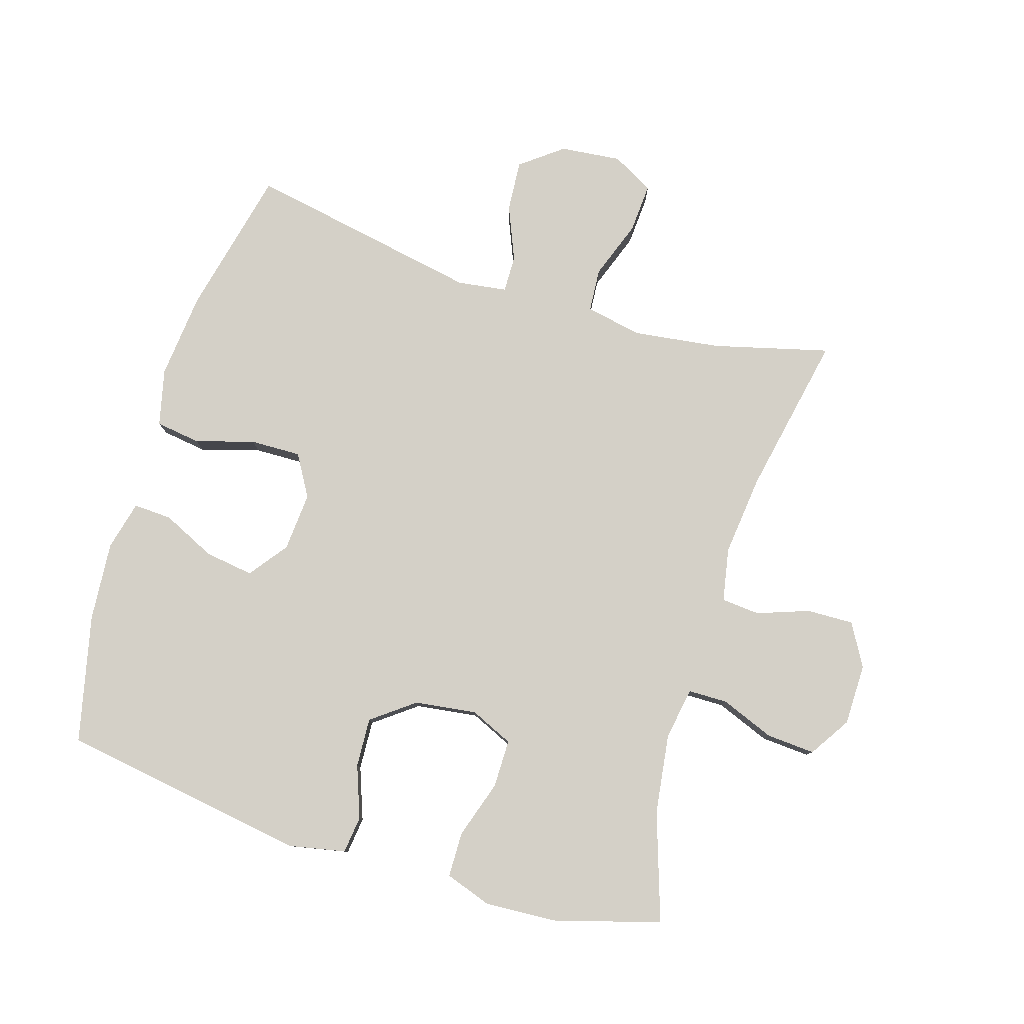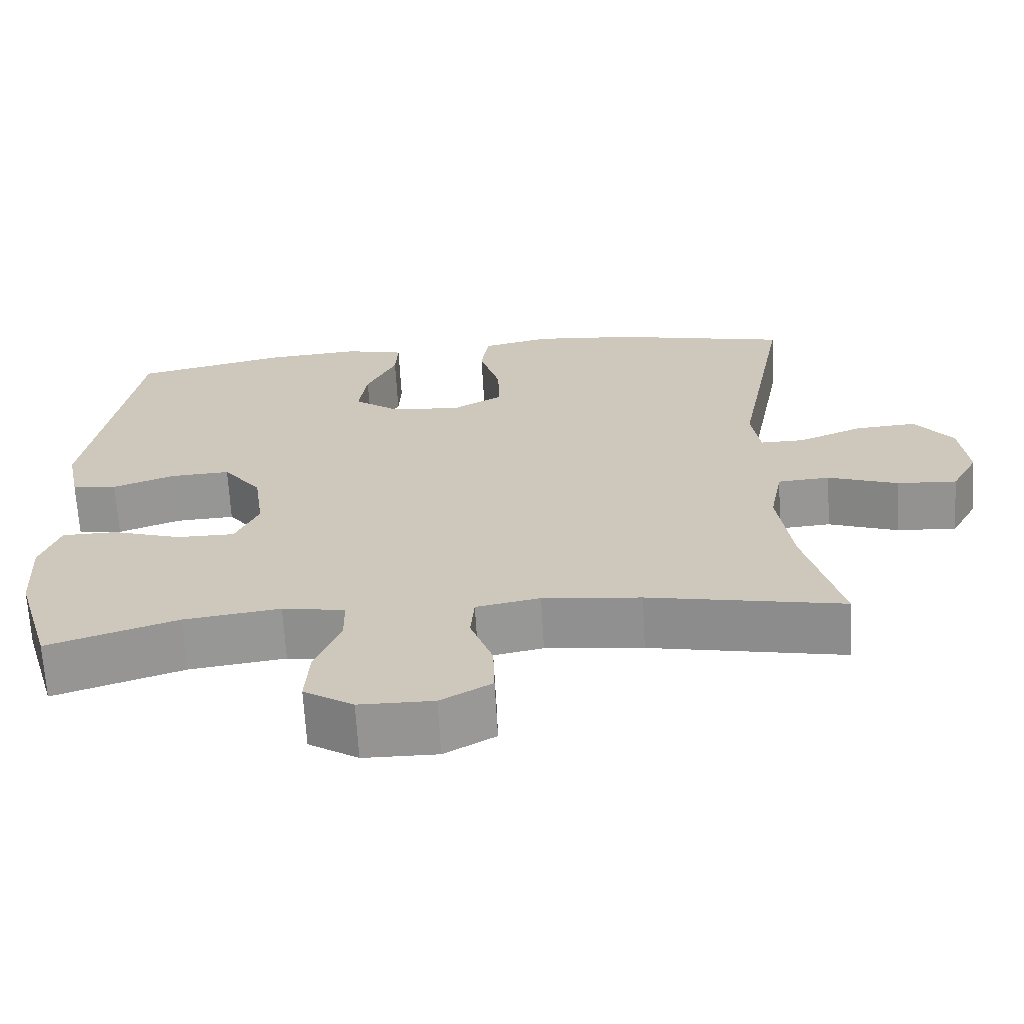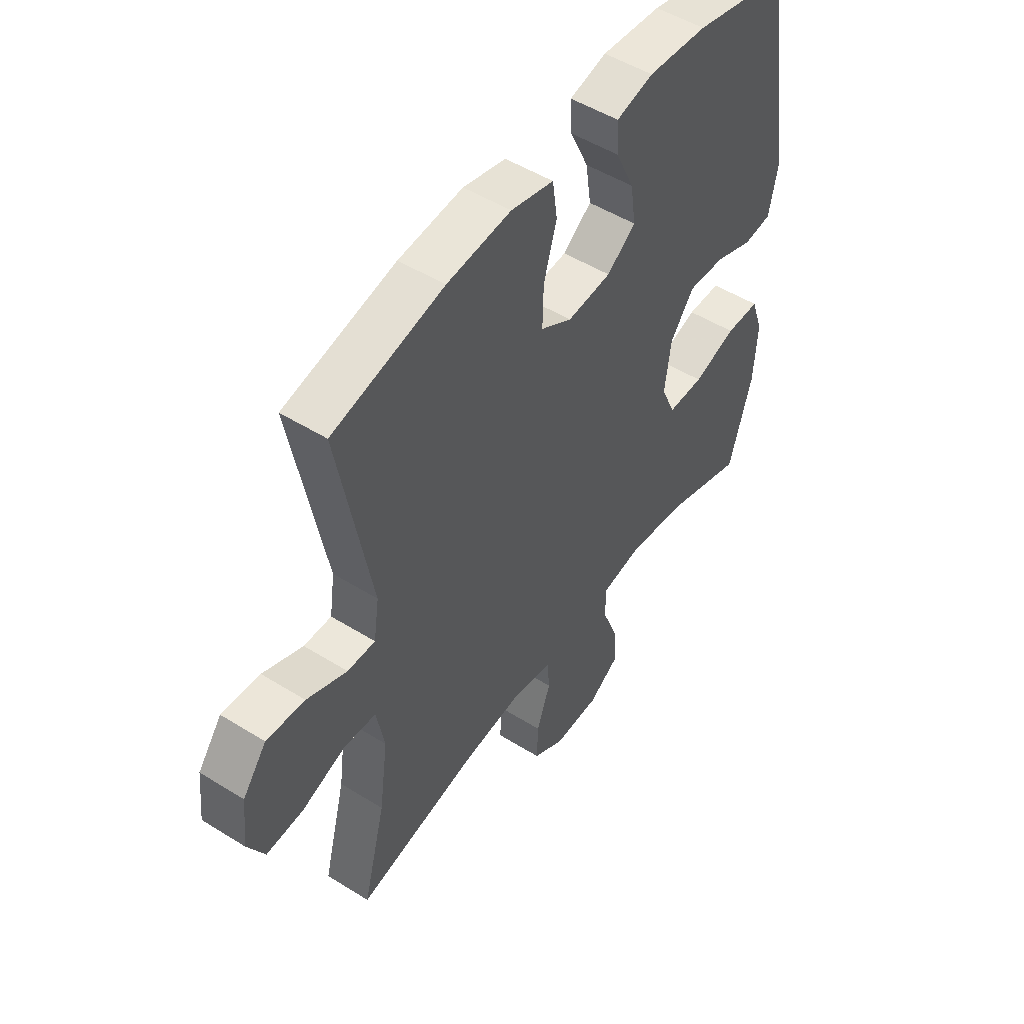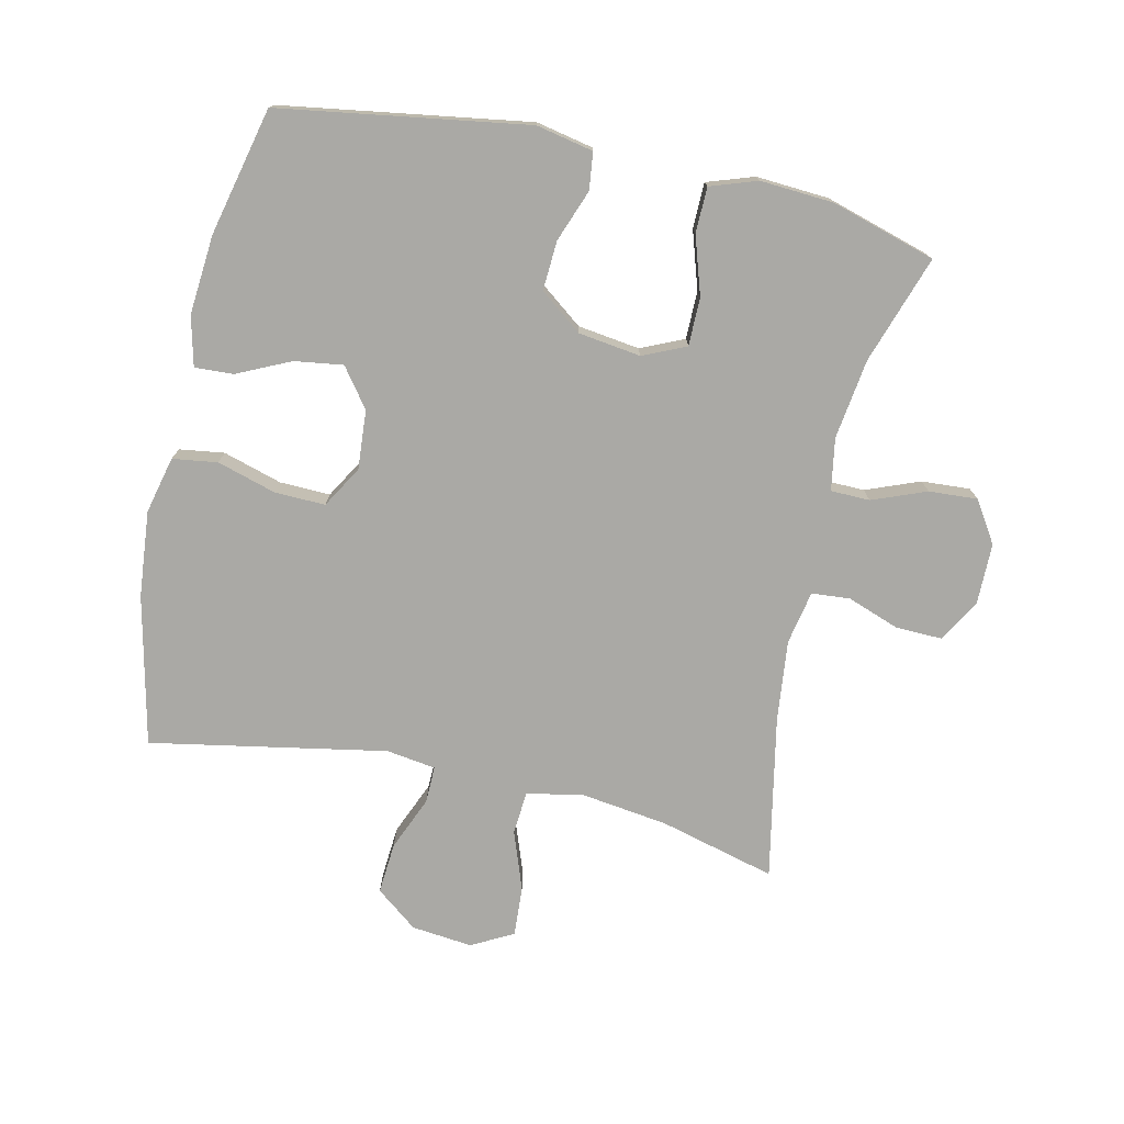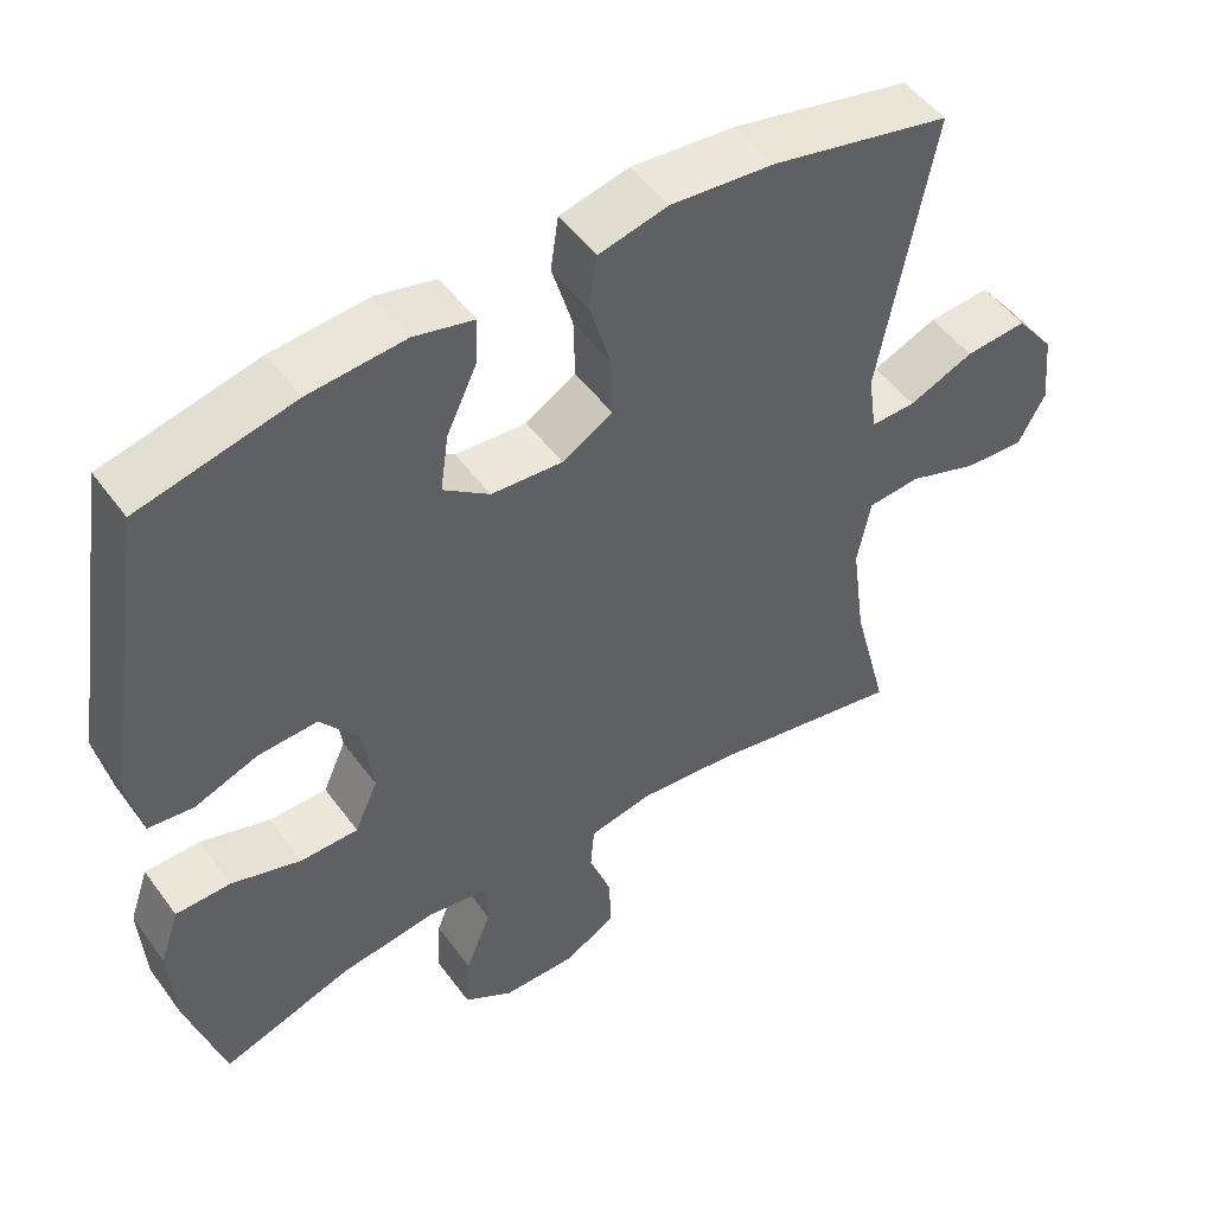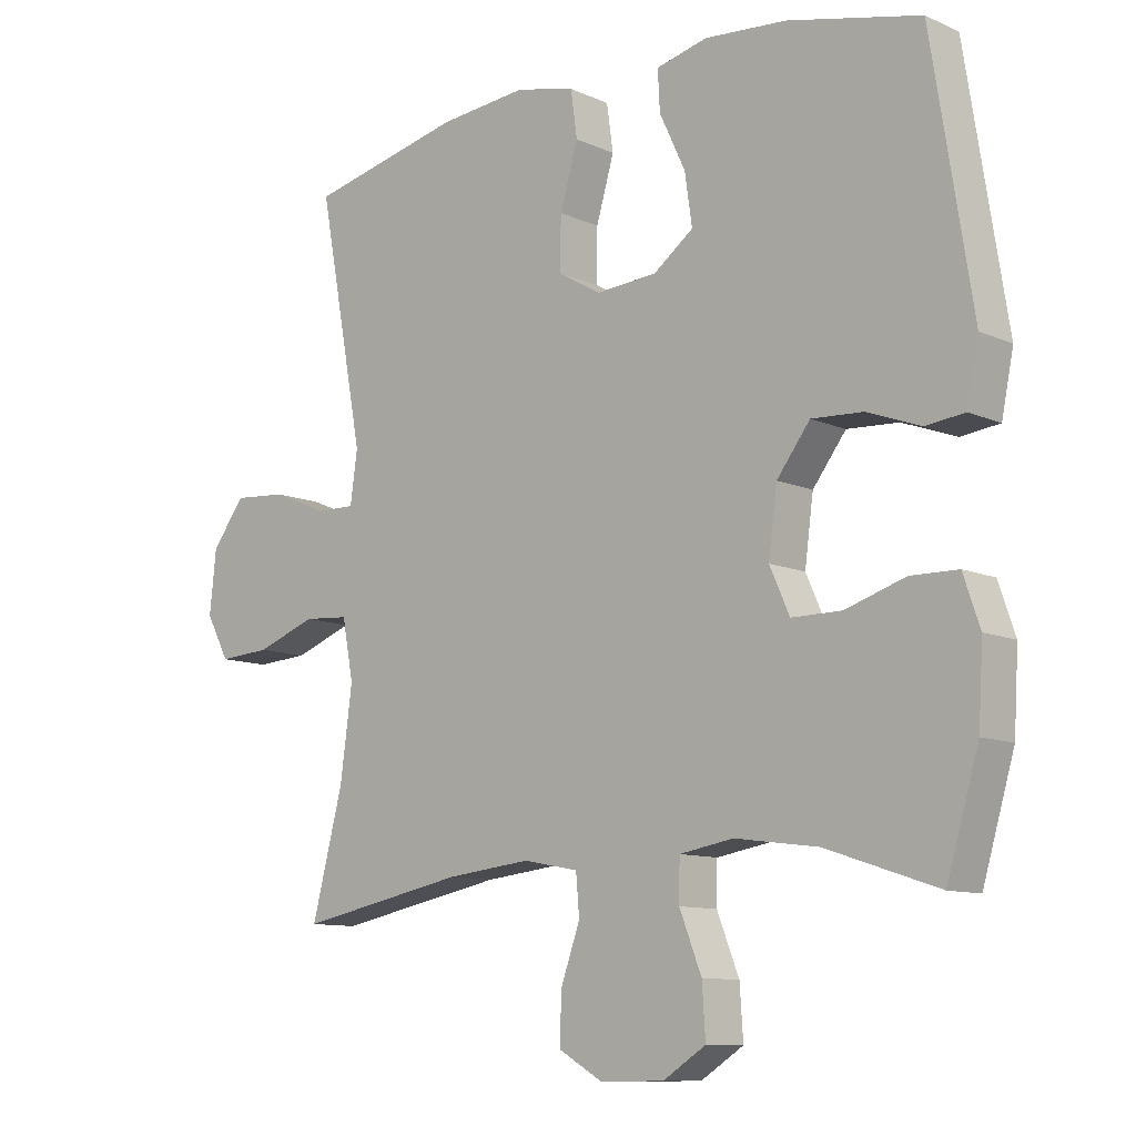
<metadata>
{"format":"obj","ext":"obj","renderer":"f3d","projection":"perspective","resolution":1024,"background":"white","views":[{"elev":79.9,"azim":107.1,"up":"+Y"},{"elev":-67.2,"azim":-176.7,"up":"+Z"},{"elev":50.3,"azim":-55.6,"up":"+Z"},{"elev":-75.4,"azim":77.3,"up":"+Y"},{"elev":50.3,"azim":145.1,"up":"+Z"},{"elev":-10.4,"azim":41.9,"up":"+Z"}]}
</metadata>
<code>
v -0.5 0.07 0.5
v -0.268 0.07 0.553
v -0.134 0.07 0.566
v -0.045 0.07 0.545
v -0.035 0.07 0.475
v -0.062 0.07 0.383
v -0.064 0.07 0.304
v 0.001 0.07 0.266
v 0.093 0.07 0.273
v 0.153 0.07 0.318
v 0.142 0.07 0.394
v 0.103 0.07 0.477
v 0.1 0.07 0.537
v 0.177 0.07 0.556
v 0.301 0.07 0.546
v 0.5 0.07 0.5
v 0.561 0.07 0.114
v 0.543 0.07 0.025
v 0.485 0.07 0.018
v 0.404 0.07 0.048
v 0.327 0.07 0.052
v 0.277 0.07 -0.014
v 0.264 0.07 -0.111
v 0.294 0.07 -0.178
v 0.369 0.07 -0.178
v 0.459 0.07 -0.149
v 0.53 0.07 -0.15
v 0.555 0.07 -0.223
v 0.548 0.07 -0.337
v 0.5 0.07 -0.5
v 0.332 0.07 -0.444
v 0.207 0.07 -0.427
v 0.126 0.07 -0.441
v 0.125 0.07 -0.502
v 0.158 0.07 -0.586
v 0.163 0.07 -0.662
v 0.099 0.07 -0.703
v 0.003 0.07 -0.704
v -0.063 0.07 -0.666
v -0.061 0.07 -0.593
v -0.032 0.07 -0.512
v -0.037 0.07 -0.452
v -0.12 0.07 -0.436
v -0.247 0.07 -0.45
v -0.5 0.07 -0.5
v -0.453 0.07 -0.319
v -0.435 0.07 -0.184
v -0.452 0.07 -0.095
v -0.52 0.07 -0.09
v -0.611 0.07 -0.123
v -0.689 0.07 -0.128
v -0.724 0.07 -0.063
v -0.714 0.07 0.032
v -0.664 0.07 0.097
v -0.584 0.07 0.091
v -0.5 0.07 0.056
v -0.442 0.07 0.055
v -0.431 0.07 0.132
v -0.5 0 0.5
v -0.268 0 0.553
v -0.134 0 0.566
v -0.045 0 0.545
v -0.035 0 0.475
v -0.062 0 0.383
v -0.064 0 0.304
v 0.001 0 0.266
v 0.093 0 0.273
v 0.153 0 0.318
v 0.142 0 0.394
v 0.103 0 0.477
v 0.1 0 0.537
v 0.177 0 0.556
v 0.301 0 0.546
v 0.5 0 0.5
v 0.561 0 0.114
v 0.543 0 0.025
v 0.485 0 0.018
v 0.404 0 0.048
v 0.327 0 0.052
v 0.277 0 -0.014
v 0.264 0 -0.111
v 0.294 0 -0.178
v 0.369 0 -0.178
v 0.459 0 -0.149
v 0.53 0 -0.15
v 0.555 0 -0.223
v 0.548 0 -0.337
v 0.5 0 -0.5
v 0.332 0 -0.444
v 0.207 0 -0.427
v 0.126 0 -0.441
v 0.125 0 -0.502
v 0.158 0 -0.586
v 0.163 0 -0.662
v 0.099 0 -0.703
v 0.003 0 -0.704
v -0.063 0 -0.666
v -0.061 0 -0.593
v -0.032 0 -0.512
v -0.037 0 -0.452
v -0.12 0 -0.436
v -0.247 0 -0.45
v -0.5 0 -0.5
v -0.453 0 -0.319
v -0.435 0 -0.184
v -0.452 0 -0.095
v -0.52 0 -0.09
v -0.611 0 -0.123
v -0.689 0 -0.128
v -0.724 0 -0.063
v -0.714 0 0.032
v -0.664 0 0.097
v -0.584 0 0.091
v -0.5 0 0.056
v -0.442 0 0.055
v -0.431 0 0.132
f 53 54 55 56
f 53 56 57
f 52 53 57
f 49 50 51 52
f 48 49 52 57
f 47 48 57 58
f 44 45 46
f 43 44 46 47
f 42 43 47 58
f 38 39 40 41
f 38 41 42
f 37 38 42
f 34 35 36 37
f 33 34 37 42
f 32 33 42 58
f 28 29 30 31
f 25 26 27 28
f 24 25 28 31
f 23 24 31 32
f 17 18 19 20
f 17 20 21
f 16 17 21
f 15 16 21 22
f 11 12 13 14
f 10 11 14 15
f 3 4 5 6
f 3 6 7
f 2 3 7
f 1 2 7
f 58 1 7 8
f 10 15 22 23
f 9 10 23 32
f 8 9 32 58
f 114 113 112 111
f 115 114 111
f 115 111 110
f 110 109 108 107
f 115 110 107 106
f 116 115 106 105
f 104 103 102
f 105 104 102 101
f 116 105 101 100
f 99 98 97 96
f 100 99 96
f 100 96 95
f 95 94 93 92
f 100 95 92 91
f 116 100 91 90
f 89 88 87 86
f 86 85 84 83
f 89 86 83 82
f 90 89 82 81
f 78 77 76 75
f 79 78 75
f 79 75 74
f 80 79 74 73
f 72 71 70 69
f 73 72 69 68
f 64 63 62 61
f 65 64 61
f 65 61 60
f 65 60 59
f 66 65 59 116
f 81 80 73 68
f 90 81 68 67
f 116 90 67 66
f 1 59 60 2
f 2 60 61 3
f 3 61 62 4
f 4 62 63 5
f 5 63 64 6
f 6 64 65 7
f 7 65 66 8
f 8 66 67 9
f 9 67 68 10
f 10 68 69 11
f 11 69 70 12
f 12 70 71 13
f 13 71 72 14
f 14 72 73 15
f 15 73 74 16
f 16 74 75 17
f 17 75 76 18
f 18 76 77 19
f 19 77 78 20
f 20 78 79 21
f 21 79 80 22
f 22 80 81 23
f 23 81 82 24
f 24 82 83 25
f 25 83 84 26
f 26 84 85 27
f 27 85 86 28
f 28 86 87 29
f 29 87 88 30
f 30 88 89 31
f 31 89 90 32
f 32 90 91 33
f 33 91 92 34
f 34 92 93 35
f 35 93 94 36
f 36 94 95 37
f 37 95 96 38
f 38 96 97 39
f 39 97 98 40
f 40 98 99 41
f 41 99 100 42
f 42 100 101 43
f 43 101 102 44
f 44 102 103 45
f 45 103 104 46
f 46 104 105 47
f 47 105 106 48
f 48 106 107 49
f 49 107 108 50
f 50 108 109 51
f 51 109 110 52
f 52 110 111 53
f 53 111 112 54
f 54 112 113 55
f 55 113 114 56
f 56 114 115 57
f 57 115 116 58
f 58 116 59 1

</code>
